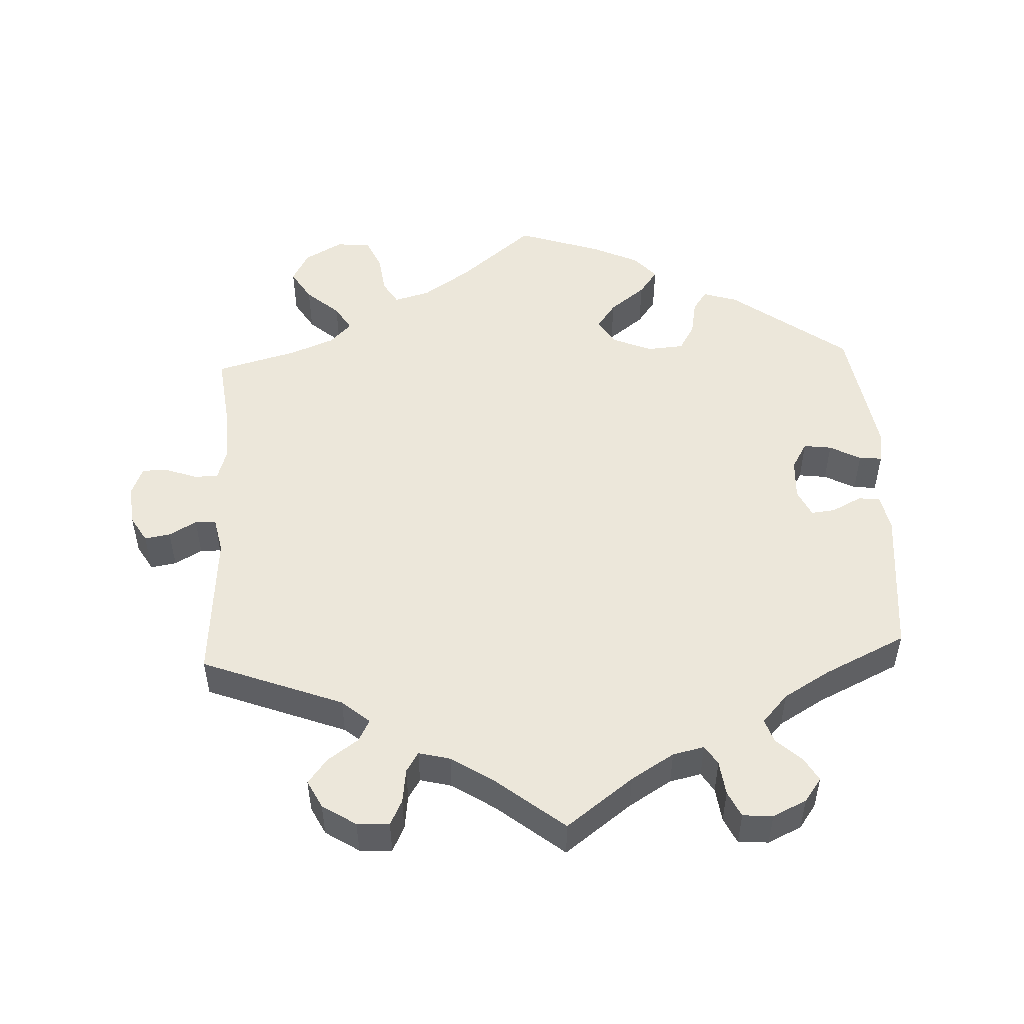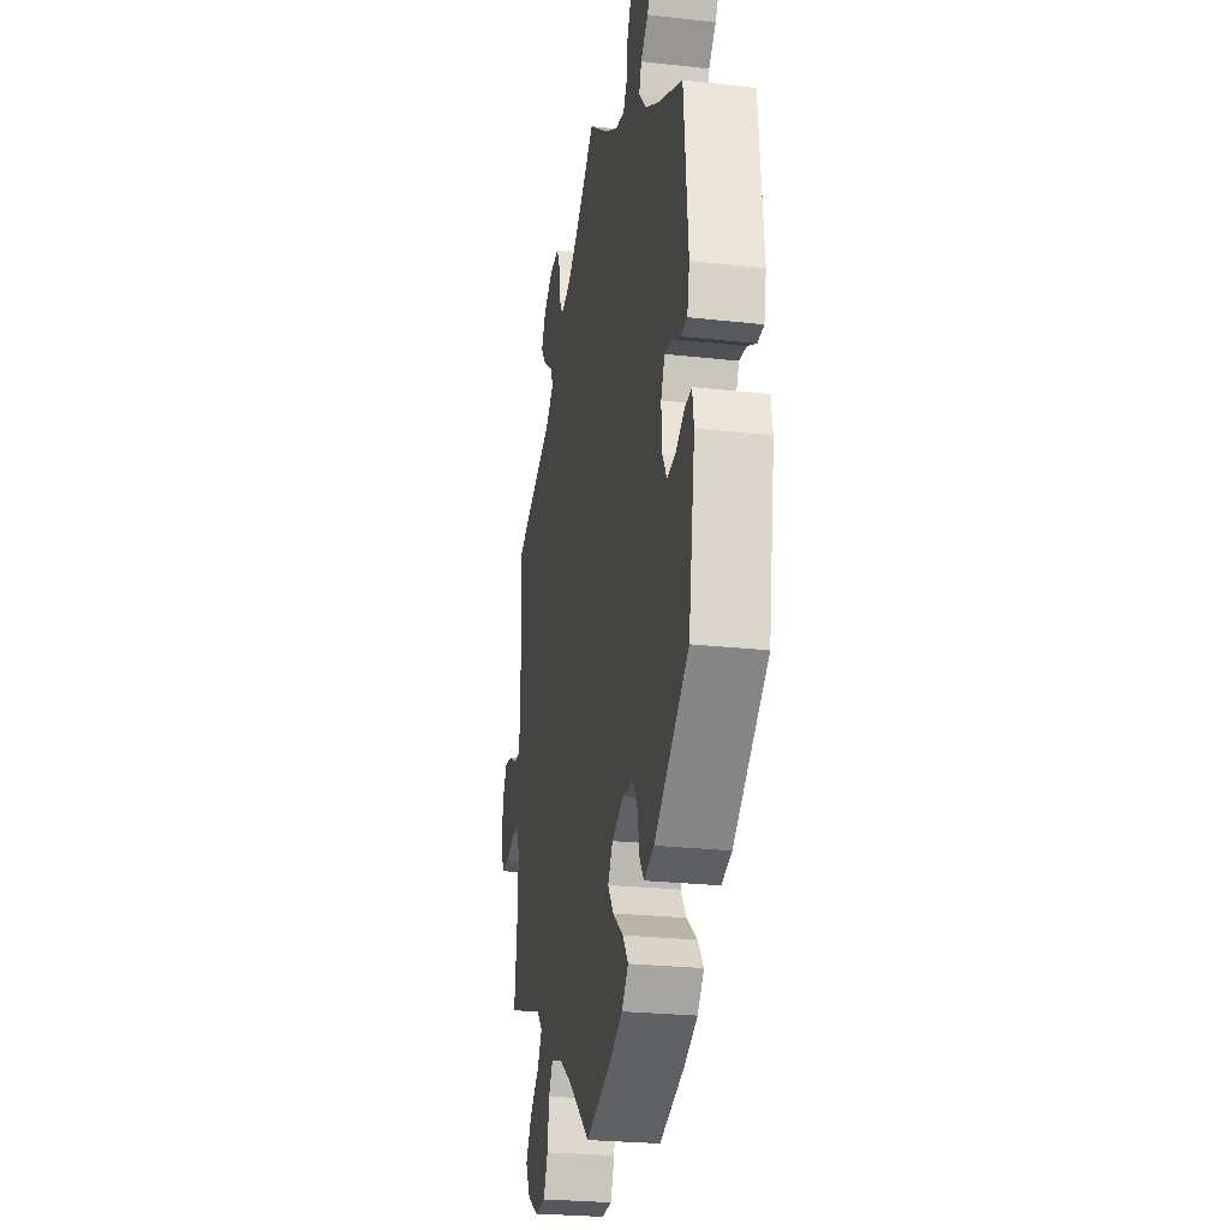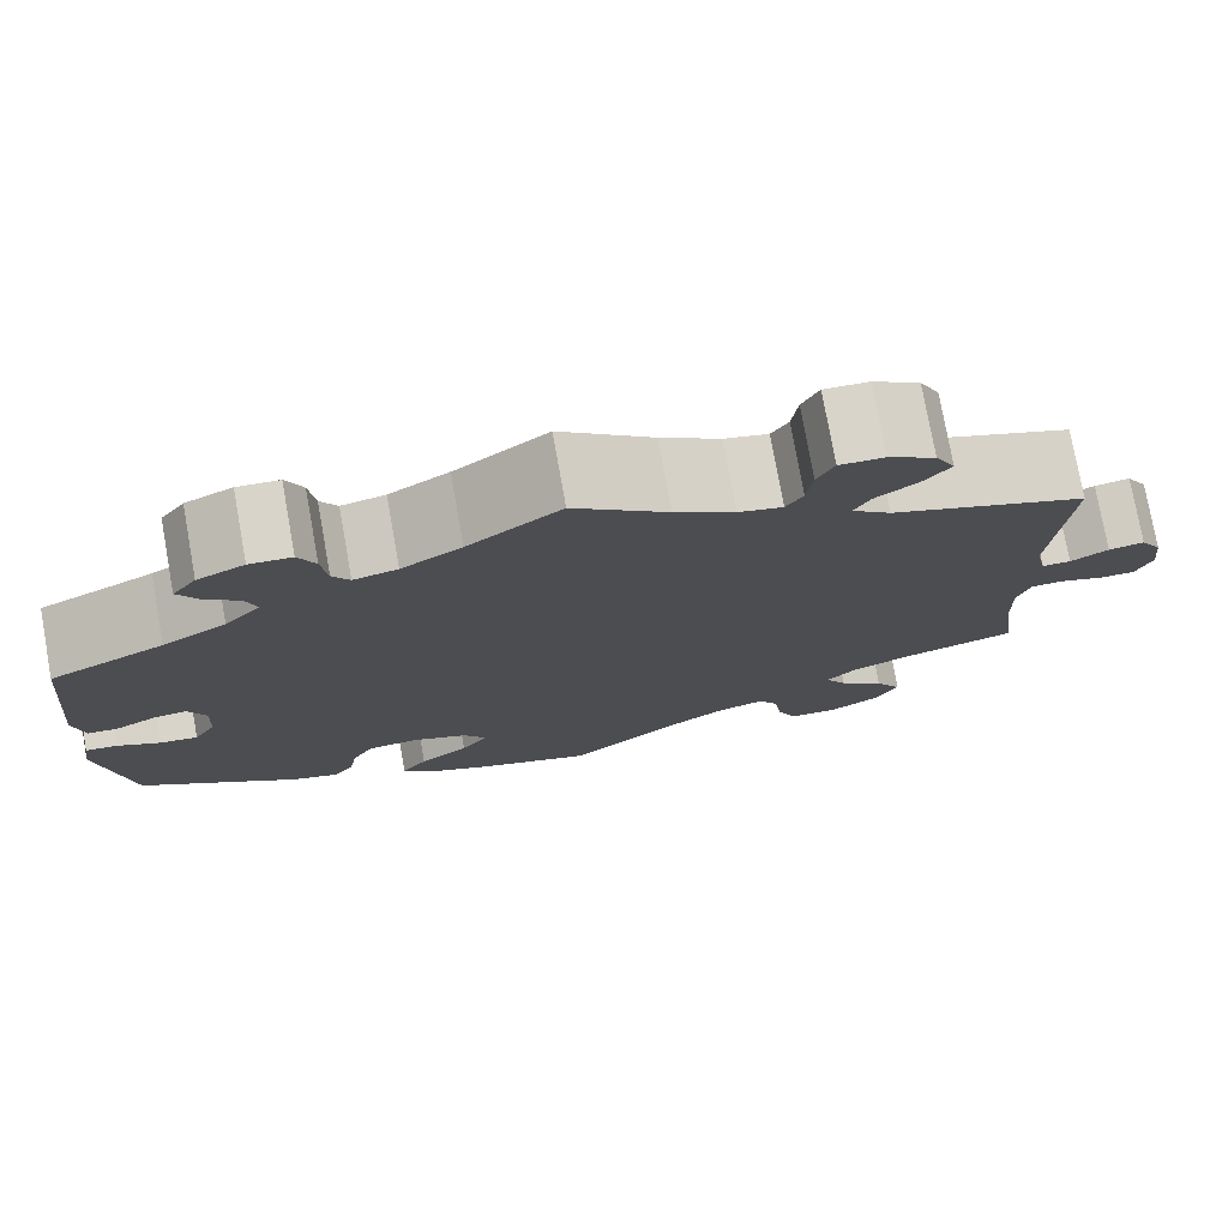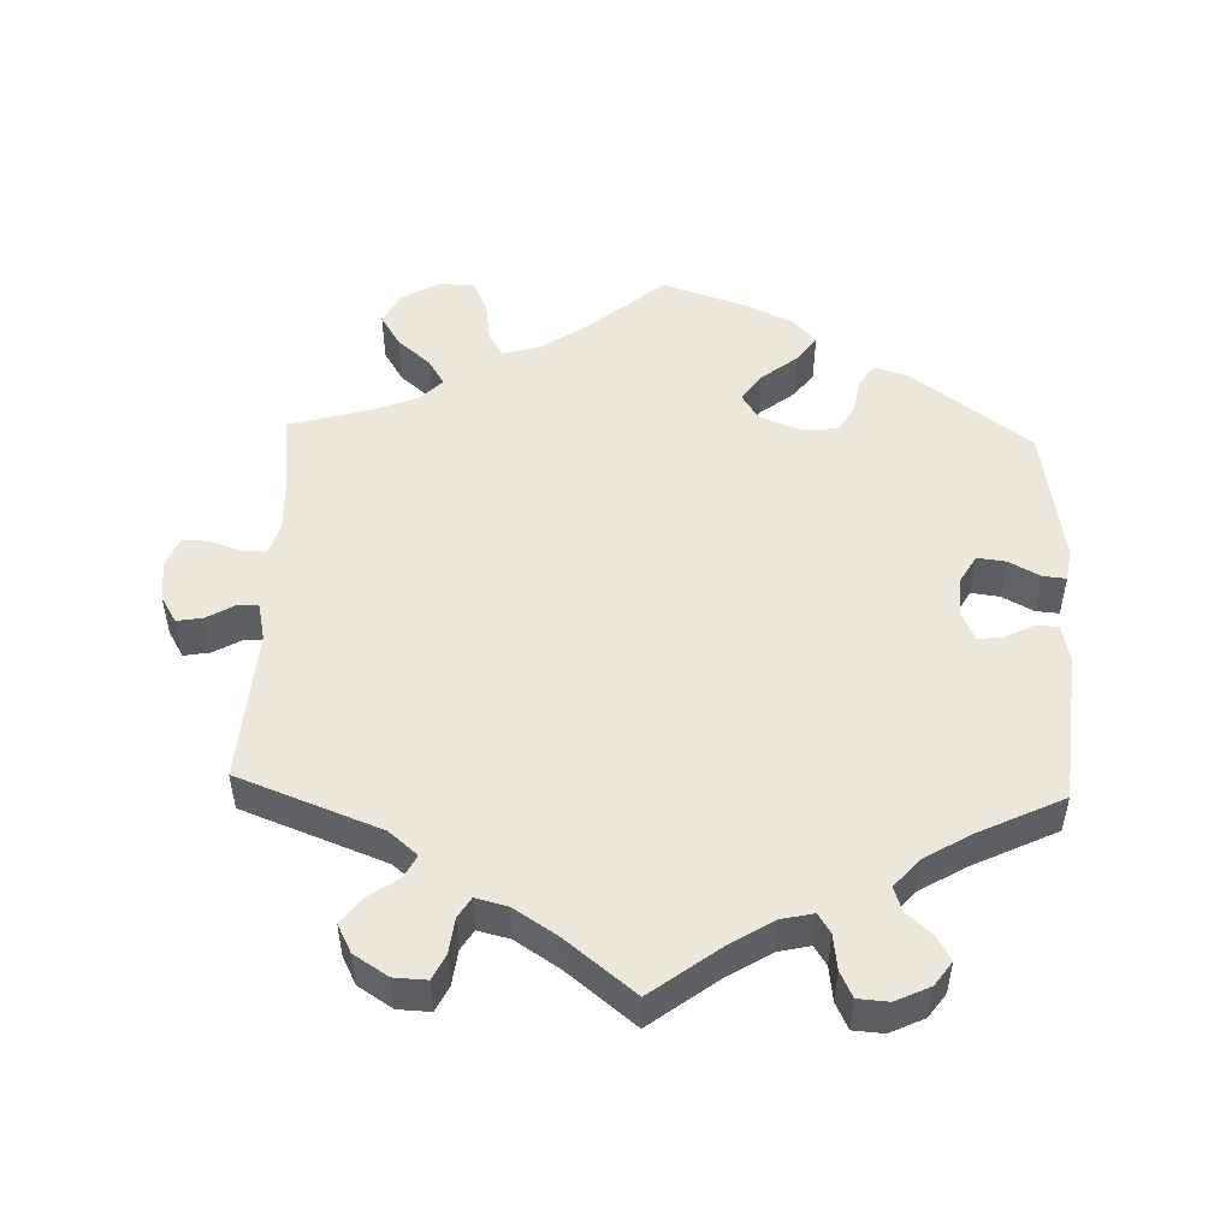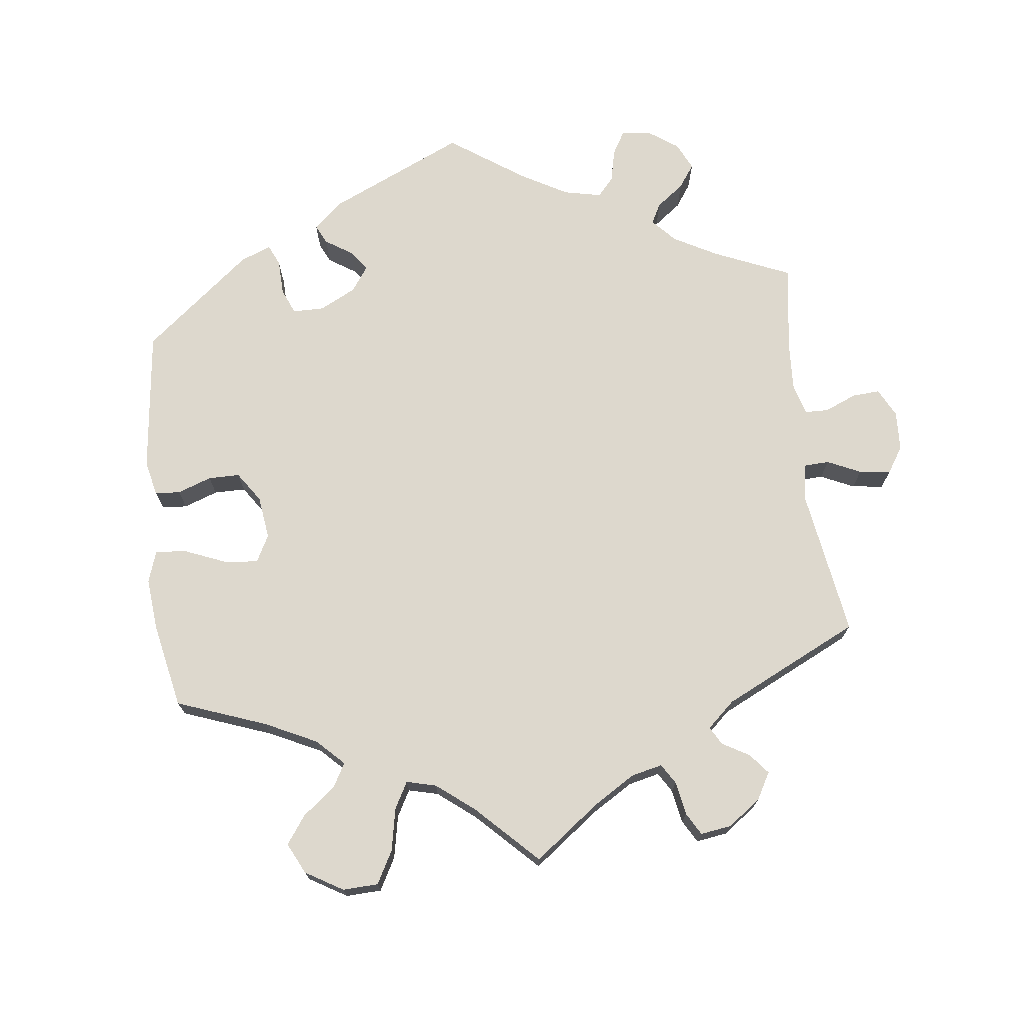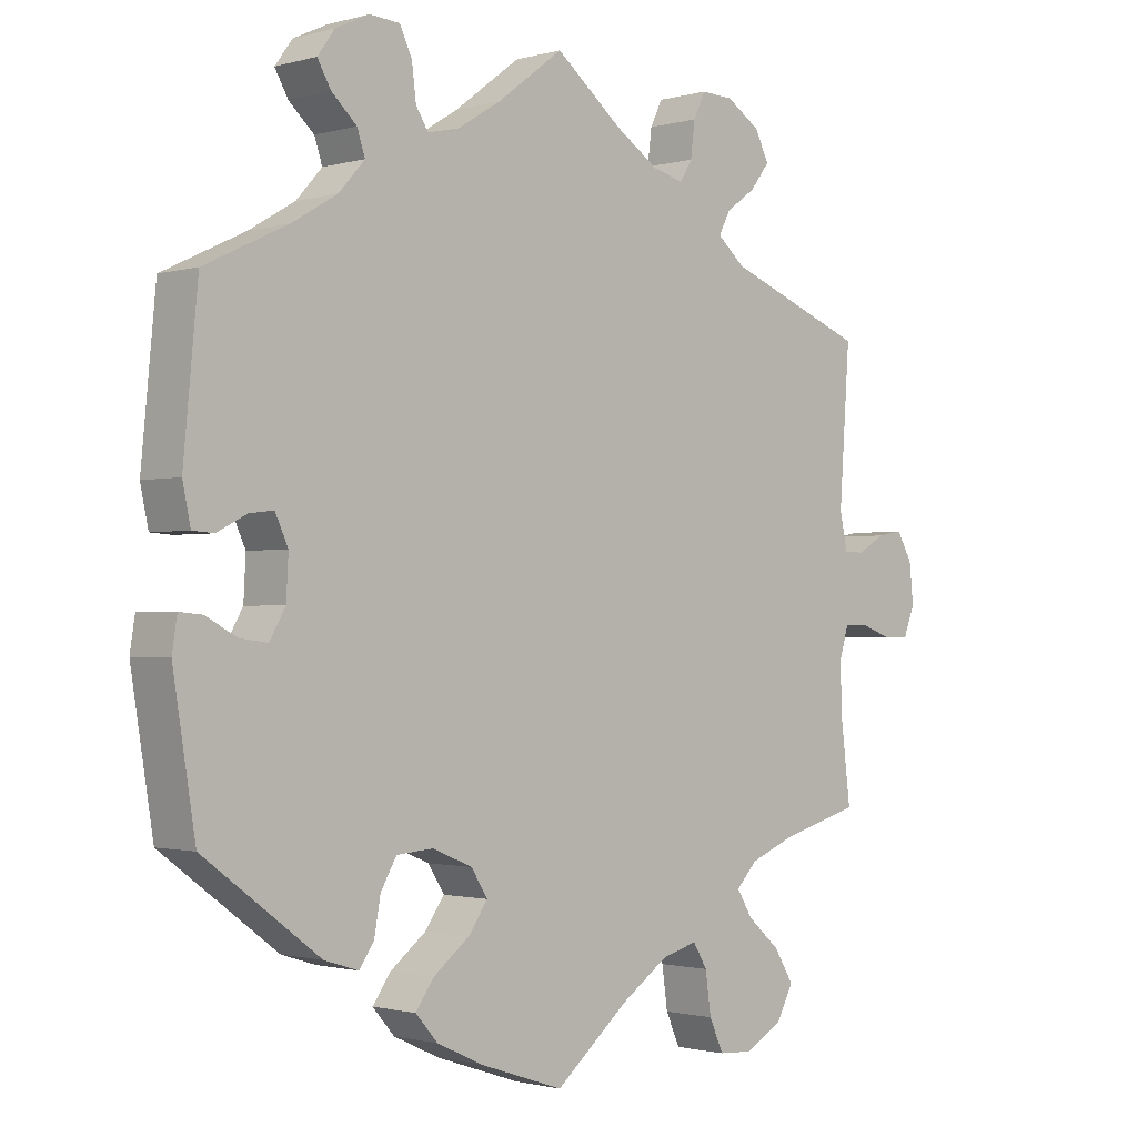
<metadata>
{"format":"obj","ext":"obj","renderer":"f3d","projection":"perspective","resolution":1024,"background":"white","views":[{"elev":50.6,"azim":-2.6,"up":"+Y"},{"elev":-25.5,"azim":79.8,"up":"+Z"},{"elev":76.7,"azim":169.8,"up":"+Z"},{"elev":50.6,"azim":1.9,"up":"+Y"},{"elev":72.3,"azim":-126.7,"up":"+Y"},{"elev":-1.3,"azim":135.4,"up":"+Z"}]}
</metadata>
<code>
v 0.093 0.07 0.508
v 0.153 0.07 0.471
v 0.197 0.07 0.461
v 0.214 0.07 0.488
v 0.22 0.07 0.536
v 0.237 0.07 0.572
v 0.279 0.07 0.575
v 0.326 0.07 0.553
v 0.35 0.07 0.52
v 0.331 0.07 0.487
v 0.296 0.07 0.455
v 0.285 0.07 0.422
v 0.321 0.07 0.382
v 0.385 0.07 0.344
v 0.5 0.07 0.289
v 0.52 0.07 0.08
v 0.509 0.07 0.028
v 0.479 0.07 0.026
v 0.438 0.07 0.047
v 0.404 0.07 0.051
v 0.386 0.07 0.012
v 0.389 0.07 -0.045
v 0.411 0.07 -0.083
v 0.45 0.07 -0.078
v 0.493 0.07 -0.055
v 0.525 0.07 -0.052
v 0.532 0.07 -0.097
v 0.501 0.07 -0.288
v 0.339 0.07 -0.408
v 0.291 0.07 -0.423
v 0.271 0.07 -0.394
v 0.262 0.07 -0.344
v 0.24 0.07 -0.306
v 0.189 0.07 -0.302
v 0.133 0.07 -0.325
v 0.11 0.07 -0.361
v 0.137 0.07 -0.399
v 0.187 0.07 -0.438
v 0.213 0.07 -0.474
v 0.182 0.07 -0.509
v 0.117 0.07 -0.539
v 0 0.07 -0.578
v -0.103 0.07 -0.492
v -0.169 0.07 -0.447
v -0.219 0.07 -0.433
v -0.239 0.07 -0.466
v -0.247 0.07 -0.523
v -0.267 0.07 -0.567
v -0.315 0.07 -0.57
v -0.368 0.07 -0.54
v -0.391 0.07 -0.496
v -0.364 0.07 -0.452
v -0.318 0.07 -0.412
v -0.296 0.07 -0.376
v -0.326 0.07 -0.345
v -0.388 0.07 -0.32
v -0.501 0.07 -0.289
v -0.487 0.07 -0.175
v -0.485 0.07 -0.107
v -0.498 0.07 -0.064
v -0.531 0.07 -0.063
v -0.576 0.07 -0.079
v -0.612 0.07 -0.079
v -0.628 0.07 -0.038
v -0.622 0.07 0.018
v -0.6 0.07 0.055
v -0.564 0.07 0.049
v -0.526 0.07 0.027
v -0.497 0.07 0.027
v -0.486 0.07 0.078
v -0.501 0.07 0.289
v -0.304 0.07 0.364
v -0.265 0.07 0.397
v -0.281 0.07 0.428
v -0.323 0.07 0.458
v -0.35 0.07 0.493
v -0.33 0.07 0.532
v -0.283 0.07 0.562
v -0.238 0.07 0.564
v -0.221 0.07 0.529
v -0.215 0.07 0.481
v -0.198 0.07 0.453
v -0.154 0.07 0.464
v -0.094 0.07 0.503
v 0 0.07 0.578
v 0.093 0 0.508
v 0.153 0 0.471
v 0.197 0 0.461
v 0.214 0 0.488
v 0.22 0 0.536
v 0.237 0 0.572
v 0.279 0 0.575
v 0.326 0 0.553
v 0.35 0 0.52
v 0.331 0 0.487
v 0.296 0 0.455
v 0.285 0 0.422
v 0.321 0 0.382
v 0.385 0 0.344
v 0.5 0 0.289
v 0.52 0 0.08
v 0.509 0 0.028
v 0.479 0 0.026
v 0.438 0 0.047
v 0.404 0 0.051
v 0.386 0 0.012
v 0.389 0 -0.045
v 0.411 0 -0.083
v 0.45 0 -0.078
v 0.493 0 -0.055
v 0.525 0 -0.052
v 0.532 0 -0.097
v 0.501 0 -0.288
v 0.339 0 -0.408
v 0.291 0 -0.423
v 0.271 0 -0.394
v 0.262 0 -0.344
v 0.24 0 -0.306
v 0.189 0 -0.302
v 0.133 0 -0.325
v 0.11 0 -0.361
v 0.137 0 -0.399
v 0.187 0 -0.438
v 0.213 0 -0.474
v 0.182 0 -0.509
v 0.117 0 -0.539
v 0 0 -0.578
v -0.103 0 -0.492
v -0.169 0 -0.447
v -0.219 0 -0.433
v -0.239 0 -0.466
v -0.247 0 -0.523
v -0.267 0 -0.567
v -0.315 0 -0.57
v -0.368 0 -0.54
v -0.391 0 -0.496
v -0.364 0 -0.452
v -0.318 0 -0.412
v -0.296 0 -0.376
v -0.326 0 -0.345
v -0.388 0 -0.32
v -0.501 0 -0.289
v -0.487 0 -0.175
v -0.485 0 -0.107
v -0.498 0 -0.064
v -0.531 0 -0.063
v -0.576 0 -0.079
v -0.612 0 -0.079
v -0.628 0 -0.038
v -0.622 0 0.018
v -0.6 0 0.055
v -0.564 0 0.049
v -0.526 0 0.027
v -0.497 0 0.027
v -0.486 0 0.078
v -0.501 0 0.289
v -0.304 0 0.364
v -0.265 0 0.397
v -0.281 0 0.428
v -0.323 0 0.458
v -0.35 0 0.493
v -0.33 0 0.532
v -0.283 0 0.562
v -0.238 0 0.564
v -0.221 0 0.529
v -0.215 0 0.481
v -0.198 0 0.453
v -0.154 0 0.464
v -0.094 0 0.503
v 0 0 0.578
f 84 85 1
f 83 84 1 2
f 82 83 2 3
f 78 79 80 81
f 78 81 82
f 77 78 82
f 74 75 76 77
f 73 74 77 82
f 72 73 82 3
f 70 71 72 3
f 65 66 67 68
f 65 68 69
f 64 65 69
f 61 62 63 64
f 60 61 64 69
f 59 60 69 70
f 56 57 58
f 55 56 58 59
f 54 55 59 70
f 50 51 52 53
f 50 53 54
f 49 50 54
f 46 47 48 49
f 45 46 49 54
f 44 45 54 70
f 40 41 42 43
f 37 38 39 40
f 36 37 40 43
f 35 36 43 44
f 29 30 31 32
f 29 32 33
f 28 29 33
f 27 28 33 34
f 24 25 26 27
f 23 24 27 34
f 16 17 18 19
f 14 15 16 19
f 13 14 19 20
f 12 13 20 21
f 8 9 10 11
f 8 11 12
f 7 8 12
f 4 5 6 7
f 3 4 7 12
f 22 23 34 35
f 22 35 44 70
f 21 22 70
f 3 12 21 70
f 86 170 169
f 87 86 169 168
f 88 87 168 167
f 166 165 164 163
f 167 166 163
f 167 163 162
f 162 161 160 159
f 167 162 159 158
f 88 167 158 157
f 88 157 156 155
f 153 152 151 150
f 154 153 150
f 154 150 149
f 149 148 147 146
f 154 149 146 145
f 155 154 145 144
f 143 142 141
f 144 143 141 140
f 155 144 140 139
f 138 137 136 135
f 139 138 135
f 139 135 134
f 134 133 132 131
f 139 134 131 130
f 155 139 130 129
f 128 127 126 125
f 125 124 123 122
f 128 125 122 121
f 129 128 121 120
f 117 116 115 114
f 118 117 114
f 118 114 113
f 119 118 113 112
f 112 111 110 109
f 119 112 109 108
f 104 103 102 101
f 104 101 100 99
f 105 104 99 98
f 106 105 98 97
f 96 95 94 93
f 97 96 93
f 97 93 92
f 92 91 90 89
f 97 92 89 88
f 120 119 108 107
f 155 129 120 107
f 155 107 106
f 155 106 97 88
f 1 86 87 2
f 2 87 88 3
f 3 88 89 4
f 4 89 90 5
f 5 90 91 6
f 6 91 92 7
f 7 92 93 8
f 8 93 94 9
f 9 94 95 10
f 10 95 96 11
f 11 96 97 12
f 12 97 98 13
f 13 98 99 14
f 14 99 100 15
f 15 100 101 16
f 16 101 102 17
f 17 102 103 18
f 18 103 104 19
f 19 104 105 20
f 20 105 106 21
f 21 106 107 22
f 22 107 108 23
f 23 108 109 24
f 24 109 110 25
f 25 110 111 26
f 26 111 112 27
f 27 112 113 28
f 28 113 114 29
f 29 114 115 30
f 30 115 116 31
f 31 116 117 32
f 32 117 118 33
f 33 118 119 34
f 34 119 120 35
f 35 120 121 36
f 36 121 122 37
f 37 122 123 38
f 38 123 124 39
f 39 124 125 40
f 40 125 126 41
f 41 126 127 42
f 42 127 128 43
f 43 128 129 44
f 44 129 130 45
f 45 130 131 46
f 46 131 132 47
f 47 132 133 48
f 48 133 134 49
f 49 134 135 50
f 50 135 136 51
f 51 136 137 52
f 52 137 138 53
f 53 138 139 54
f 54 139 140 55
f 55 140 141 56
f 56 141 142 57
f 57 142 143 58
f 58 143 144 59
f 59 144 145 60
f 60 145 146 61
f 61 146 147 62
f 62 147 148 63
f 63 148 149 64
f 64 149 150 65
f 65 150 151 66
f 66 151 152 67
f 67 152 153 68
f 68 153 154 69
f 69 154 155 70
f 70 155 156 71
f 71 156 157 72
f 72 157 158 73
f 73 158 159 74
f 74 159 160 75
f 75 160 161 76
f 76 161 162 77
f 77 162 163 78
f 78 163 164 79
f 79 164 165 80
f 80 165 166 81
f 81 166 167 82
f 82 167 168 83
f 83 168 169 84
f 84 169 170 85
f 85 170 86 1

</code>
